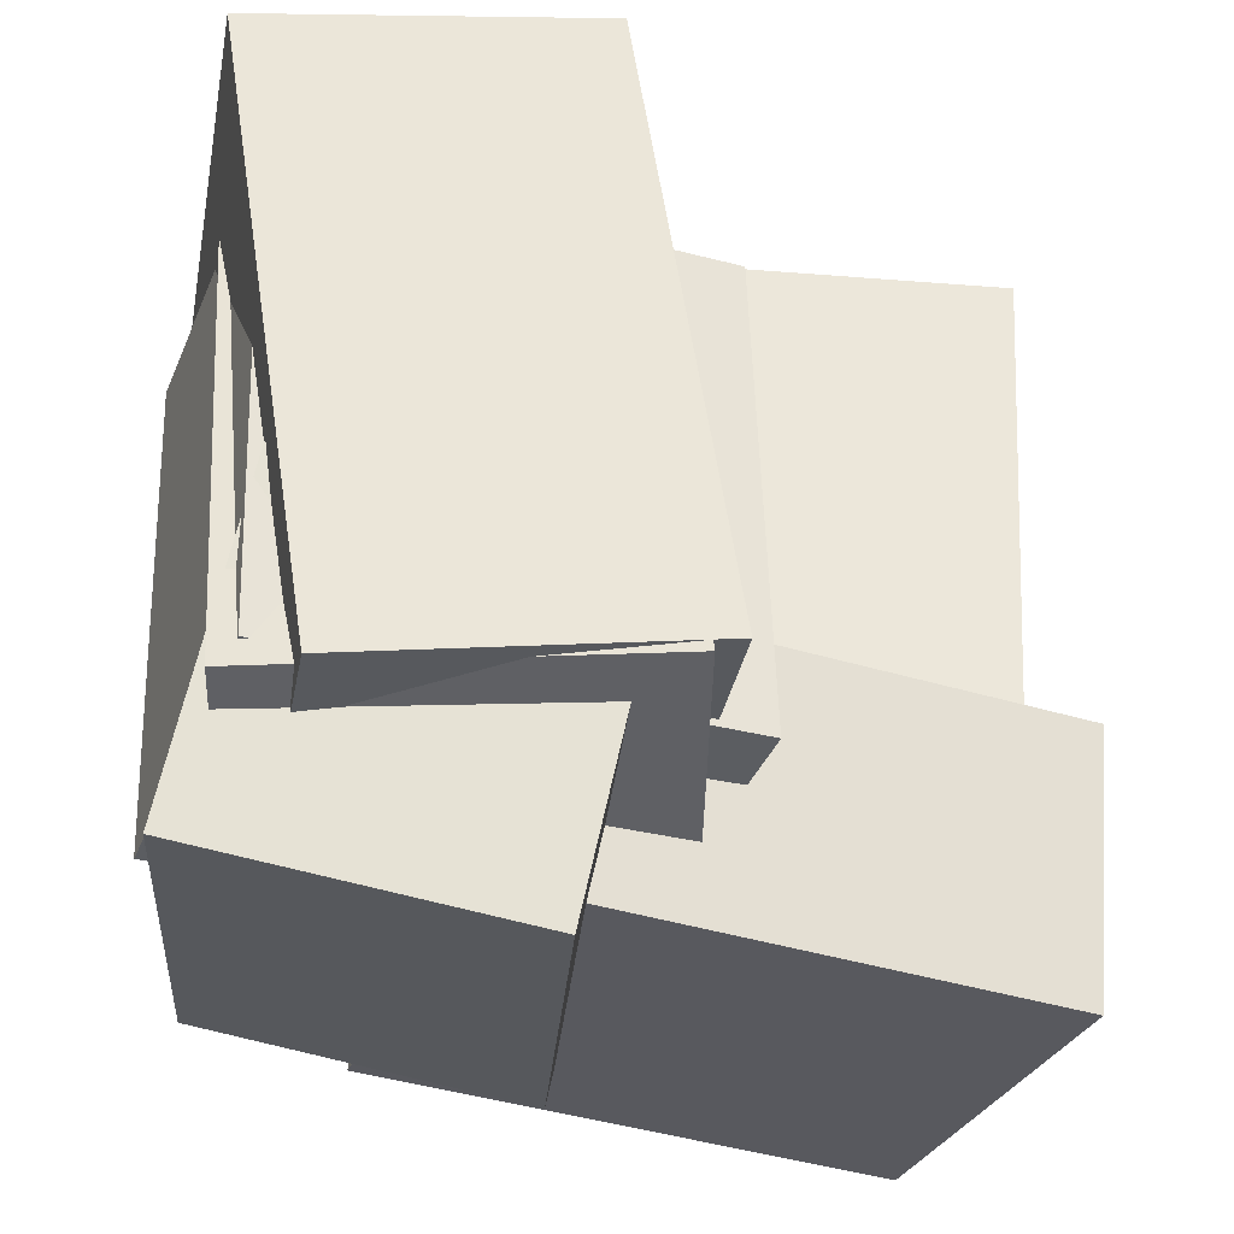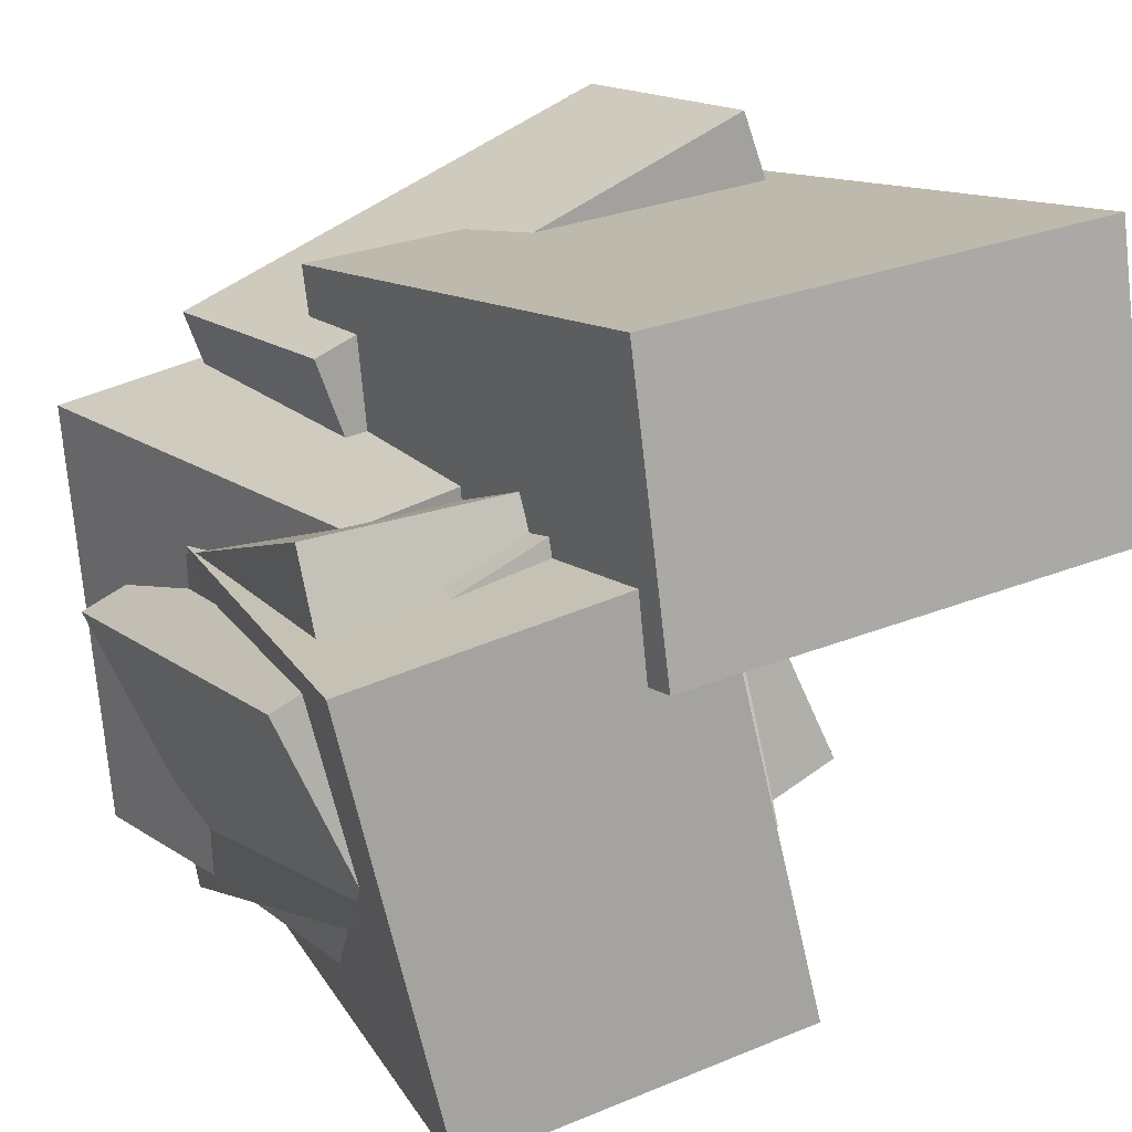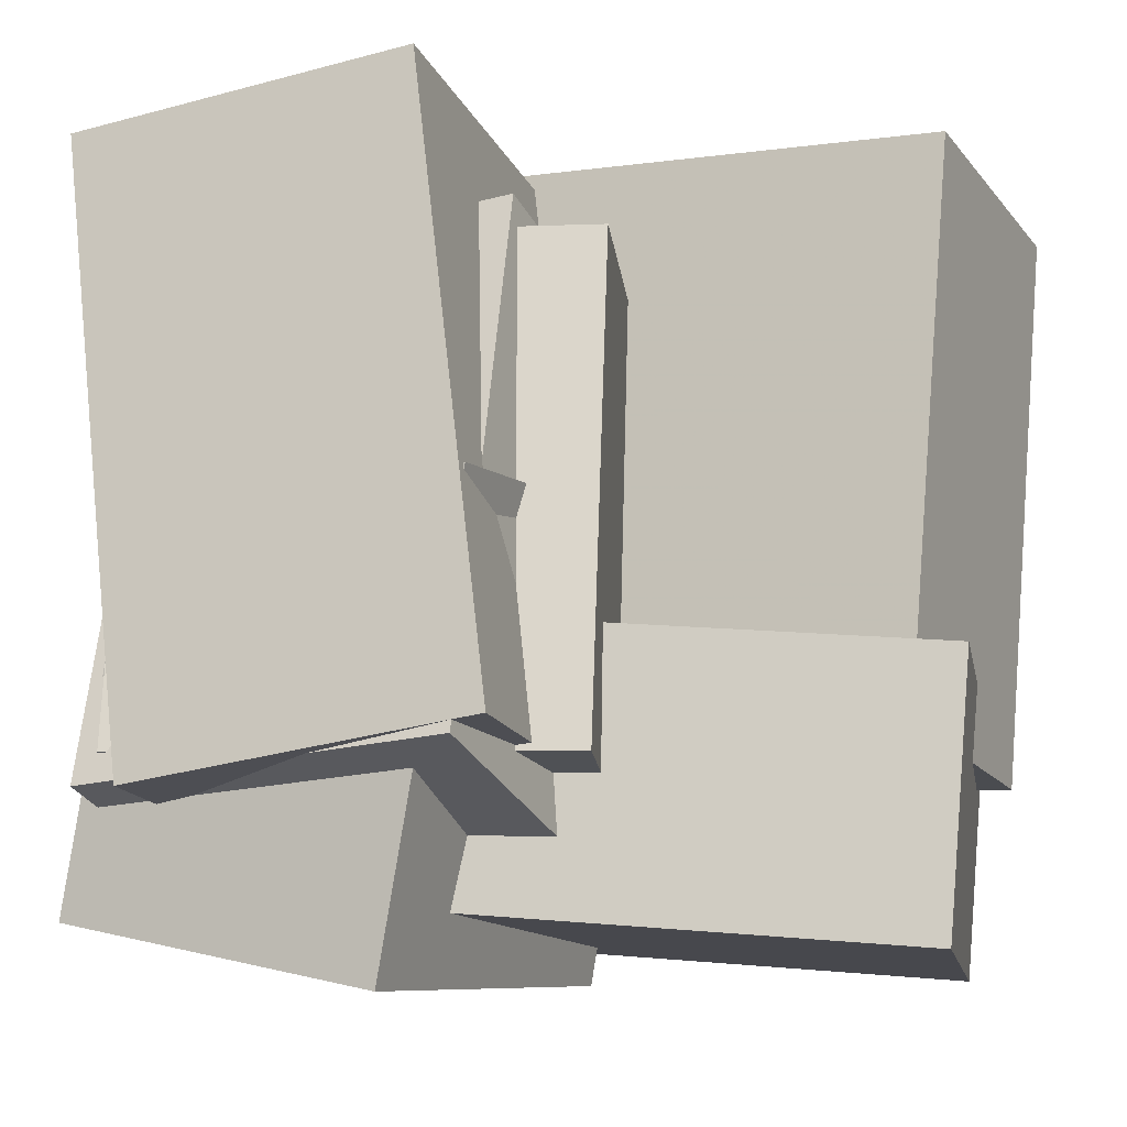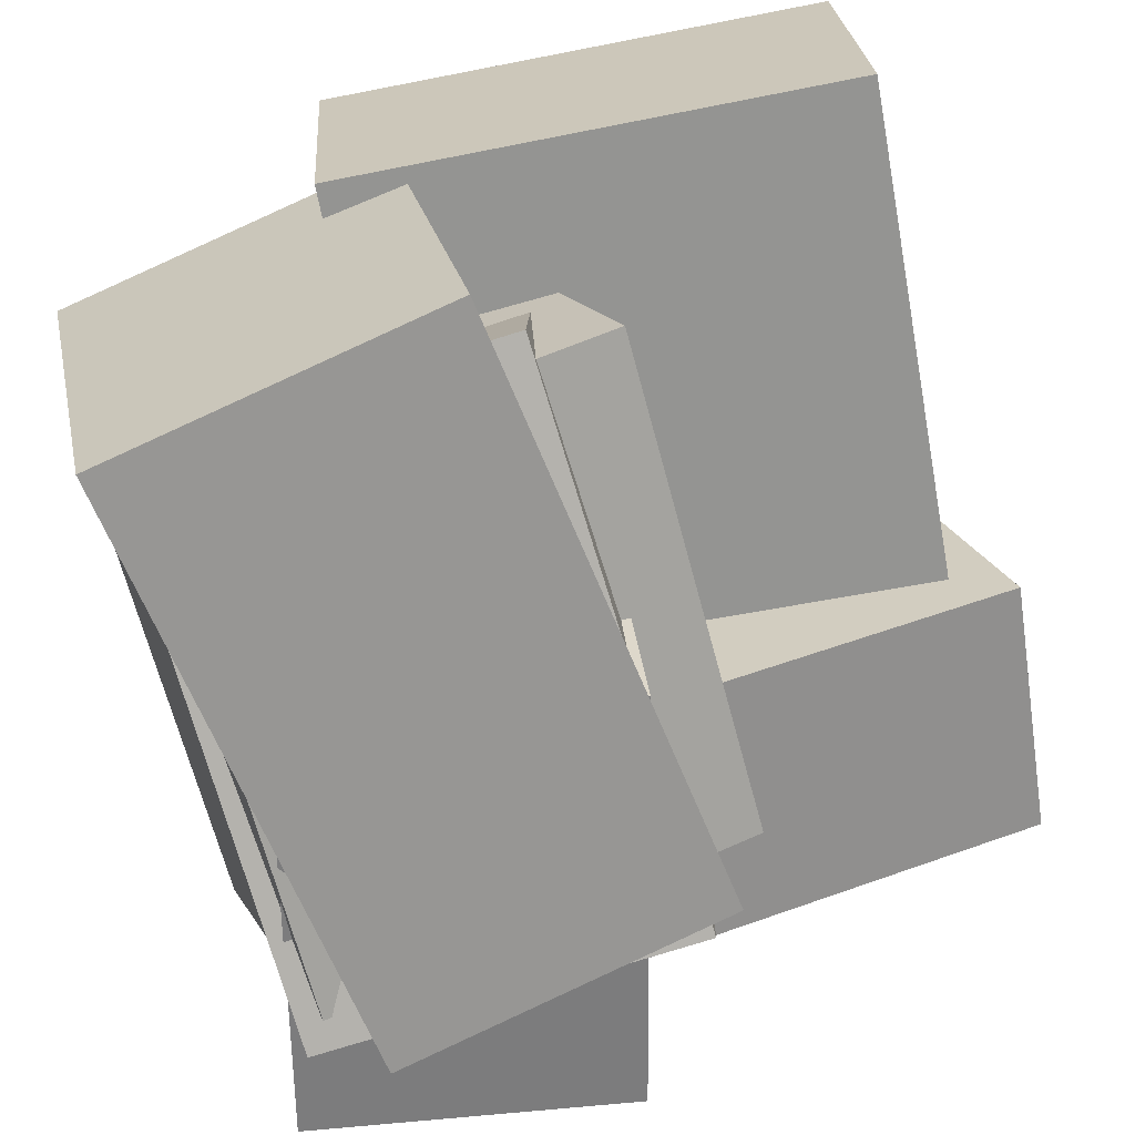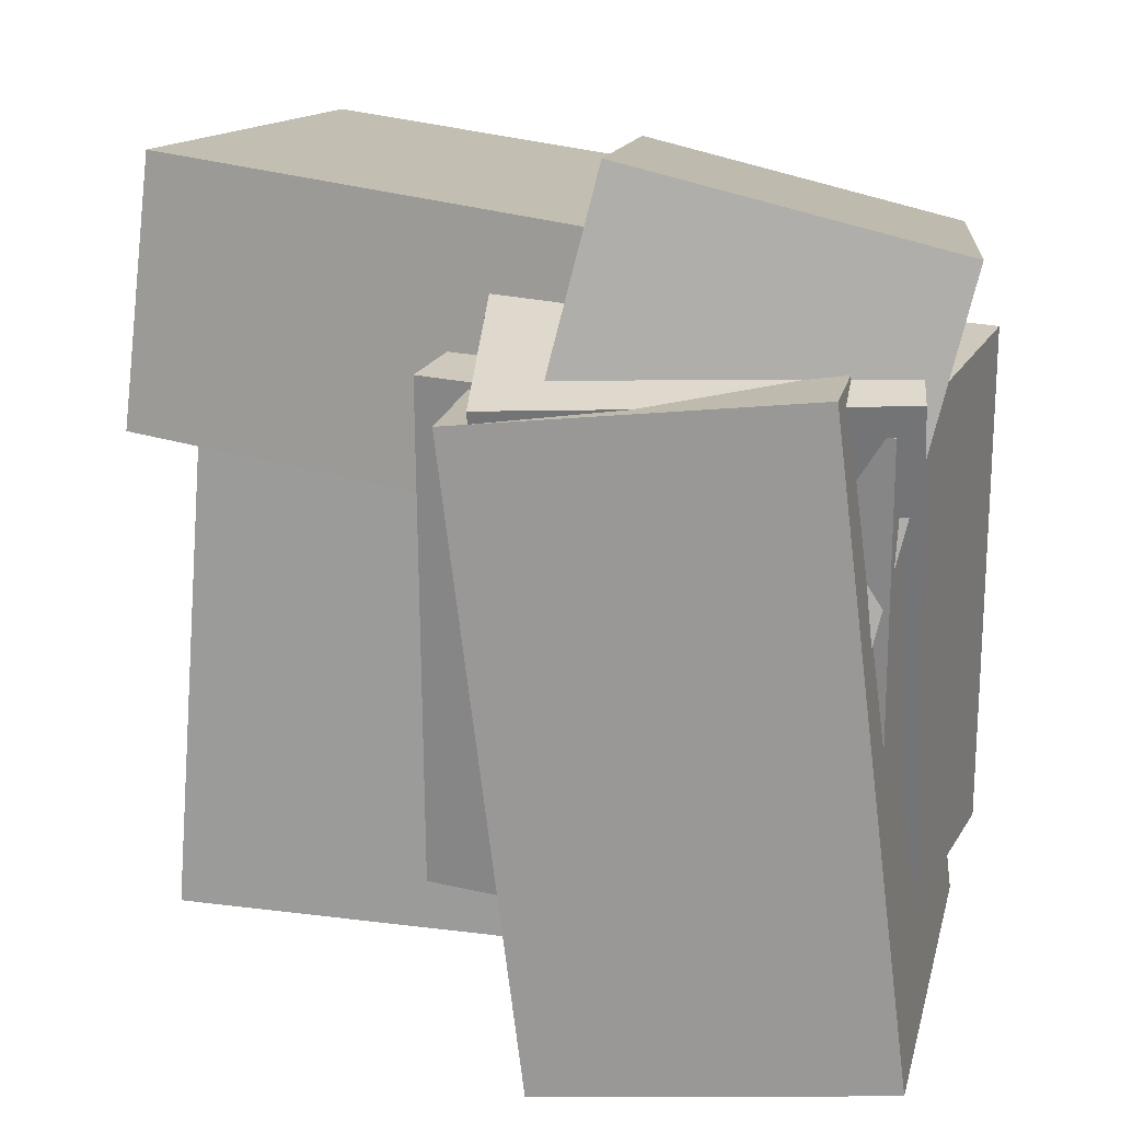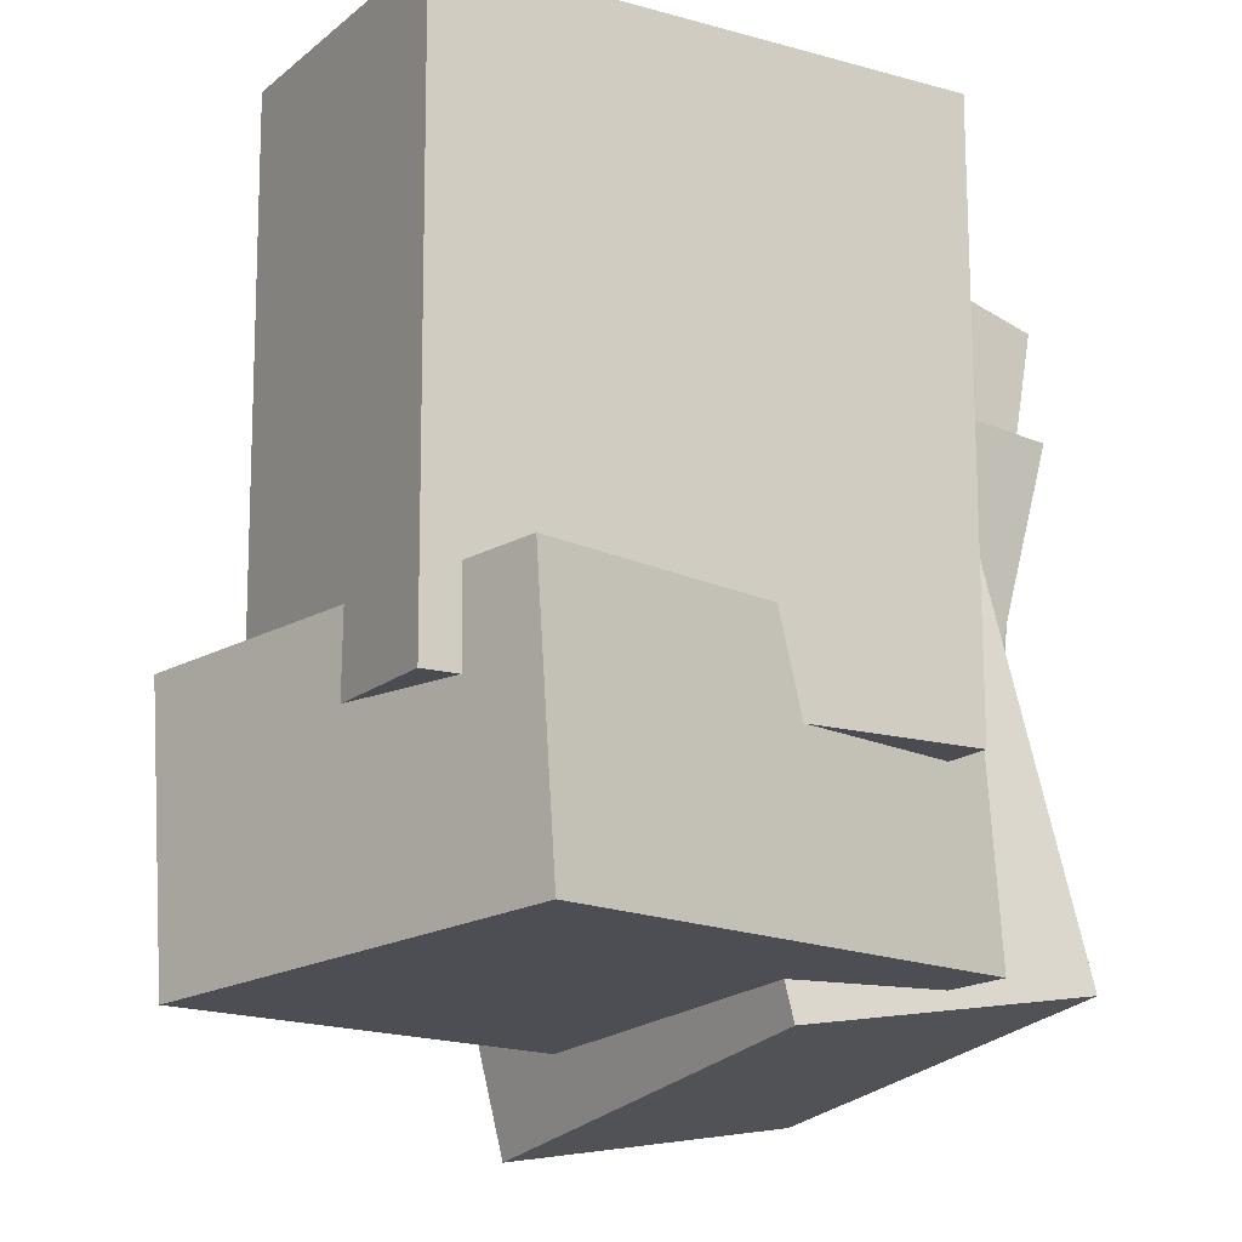
<metadata>
{"format":"obj","ext":"obj","renderer":"f3d","projection":"perspective","resolution":1024,"background":"white","views":[{"elev":-28.9,"azim":-178.0,"up":"+Y"},{"elev":18.2,"azim":151.0,"up":"+Z"},{"elev":-12.0,"azim":-149.6,"up":"+Y"},{"elev":-60.8,"azim":-166.9,"up":"+Z"},{"elev":-75.1,"azim":-1.8,"up":"+Z"},{"elev":-21.2,"azim":-26.4,"up":"+Y"}]}
</metadata>
<code>
v -0.4887 -0.5191 -0.03273
v -0.3013 -0.5191 0.4686
v -0.5154 -0.1859 -0.02279
v -0.3279 -0.1859 0.4785
v 0.1192 -0.4637 -0.2601
v 0.3066 -0.4636 0.2412
v 0.09253 -0.1305 -0.2501
v 0.28 -0.1304 0.2512
f 1.0 7.0 5.0
f 1.0 3.0 7.0
f 1.0 4.0 3.0
f 1.0 2.0 4.0
f 3.0 8.0 7.0
f 3.0 4.0 8.0
f 5.0 7.0 8.0
f 5.0 8.0 6.0
f 1.0 5.0 6.0
f 1.0 6.0 2.0
f 2.0 6.0 8.0
f 2.0 8.0 4.0
v 0.02743 -0.5655 -0.3649
v 0.08672 -0.5271 0.1974
v -0.09654 -0.01053 -0.3898
v -0.03725 0.02794 0.1725
v 0.4215 -0.4796 -0.4123
v 0.4808 -0.4412 0.1499
v 0.2975 0.07537 -0.4372
v 0.3568 0.1138 0.125
f 9.0 15.0 13.0
f 9.0 11.0 15.0
f 9.0 12.0 11.0
f 9.0 10.0 12.0
f 11.0 16.0 15.0
f 11.0 12.0 16.0
f 13.0 15.0 16.0
f 13.0 16.0 14.0
f 9.0 13.0 14.0
f 9.0 14.0 10.0
f 10.0 14.0 16.0
f 10.0 16.0 12.0
v -0.1043 -0.3081 -0.4278
v -0.07871 -0.4416 -0.02871
v -0.04551 0.3541 -0.2101
v -0.01991 0.2205 0.189
v 0.3655 -0.3367 -0.4675
v 0.3911 -0.4702 -0.06845
v 0.4243 0.3254 -0.2498
v 0.4499 0.1919 0.1493
f 17.0 23.0 21.0
f 17.0 19.0 23.0
f 17.0 20.0 19.0
f 17.0 18.0 20.0
f 19.0 24.0 23.0
f 19.0 20.0 24.0
f 21.0 23.0 24.0
f 21.0 24.0 22.0
f 17.0 21.0 22.0
f 17.0 22.0 18.0
f 18.0 22.0 24.0
f 18.0 24.0 20.0
v -0.1396 -0.2879 -0.4147
v -0.02272 -0.3254 0.1163
v -0.02185 0.4811 -0.3863
v 0.09507 0.4436 0.1447
v 0.2704 -0.3472 -0.5092
v 0.3874 -0.3847 0.02179
v 0.3882 0.4218 -0.4808
v 0.5051 0.3843 0.05016
f 25.0 31.0 29.0
f 25.0 27.0 31.0
f 25.0 28.0 27.0
f 25.0 26.0 28.0
f 27.0 32.0 31.0
f 27.0 28.0 32.0
f 29.0 31.0 32.0
f 29.0 32.0 30.0
f 25.0 29.0 30.0
f 25.0 30.0 26.0
f 26.0 30.0 32.0
f 26.0 32.0 28.0
v -0.168 -0.3083 -0.2449
v -0.01113 -0.3631 0.1277
v -0.1448 0.3139 -0.1632
v 0.01212 0.2591 0.2094
v 0.3382 -0.2995 -0.4568
v 0.4951 -0.3542 -0.08416
v 0.3614 0.3228 -0.3751
v 0.5183 0.268 -0.002476
f 33.0 39.0 37.0
f 33.0 35.0 39.0
f 33.0 36.0 35.0
f 33.0 34.0 36.0
f 35.0 40.0 39.0
f 35.0 36.0 40.0
f 37.0 39.0 40.0
f 37.0 40.0 38.0
f 33.0 37.0 38.0
f 33.0 38.0 34.0
f 34.0 38.0 40.0
f 34.0 40.0 36.0
v -0.3995 -0.2947 0.3834
v 0.2353 -0.2598 0.3322
v -0.4333 0.4113 0.446
v 0.2015 0.4462 0.3948
v -0.4312 -0.2633 0.01217
v 0.2036 -0.2284 -0.03904
v -0.465 0.4427 0.07478
v 0.1698 0.4776 0.02358
f 41.0 47.0 45.0
f 41.0 43.0 47.0
f 41.0 44.0 43.0
f 41.0 42.0 44.0
f 43.0 48.0 47.0
f 43.0 44.0 48.0
f 45.0 47.0 48.0
f 45.0 48.0 46.0
f 41.0 45.0 46.0
f 41.0 46.0 42.0
f 42.0 46.0 48.0
f 42.0 48.0 44.0

</code>
